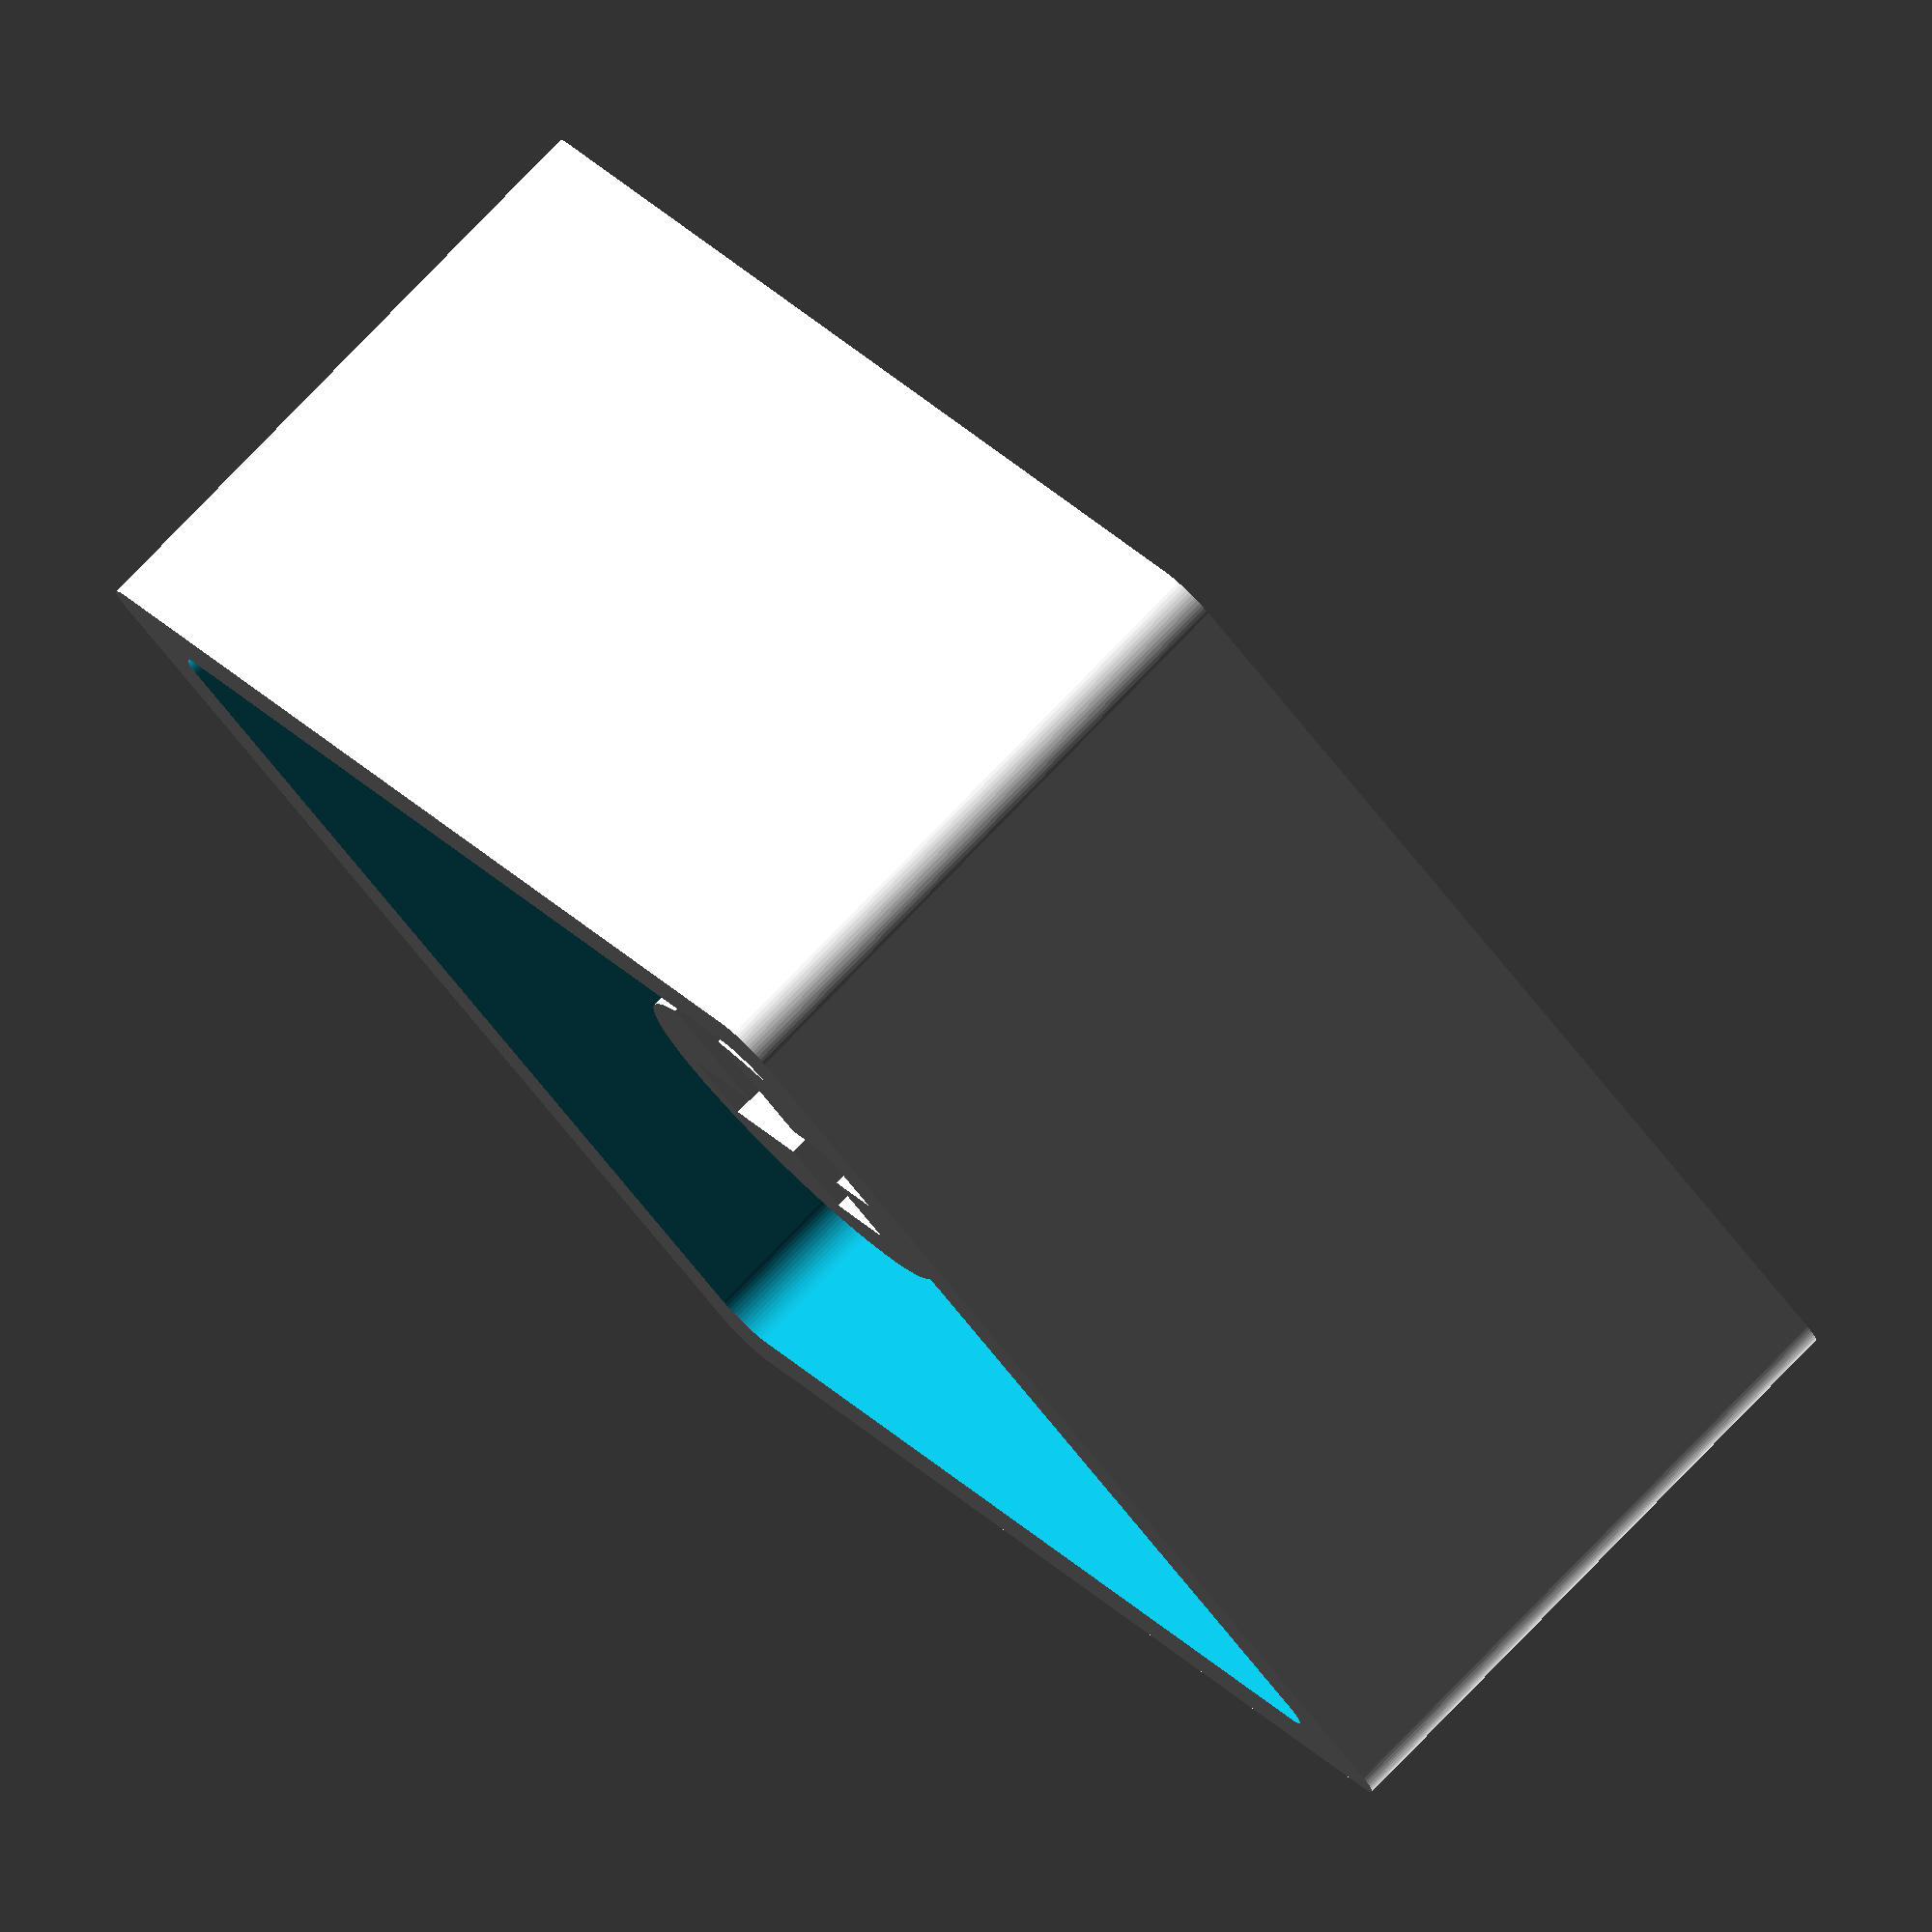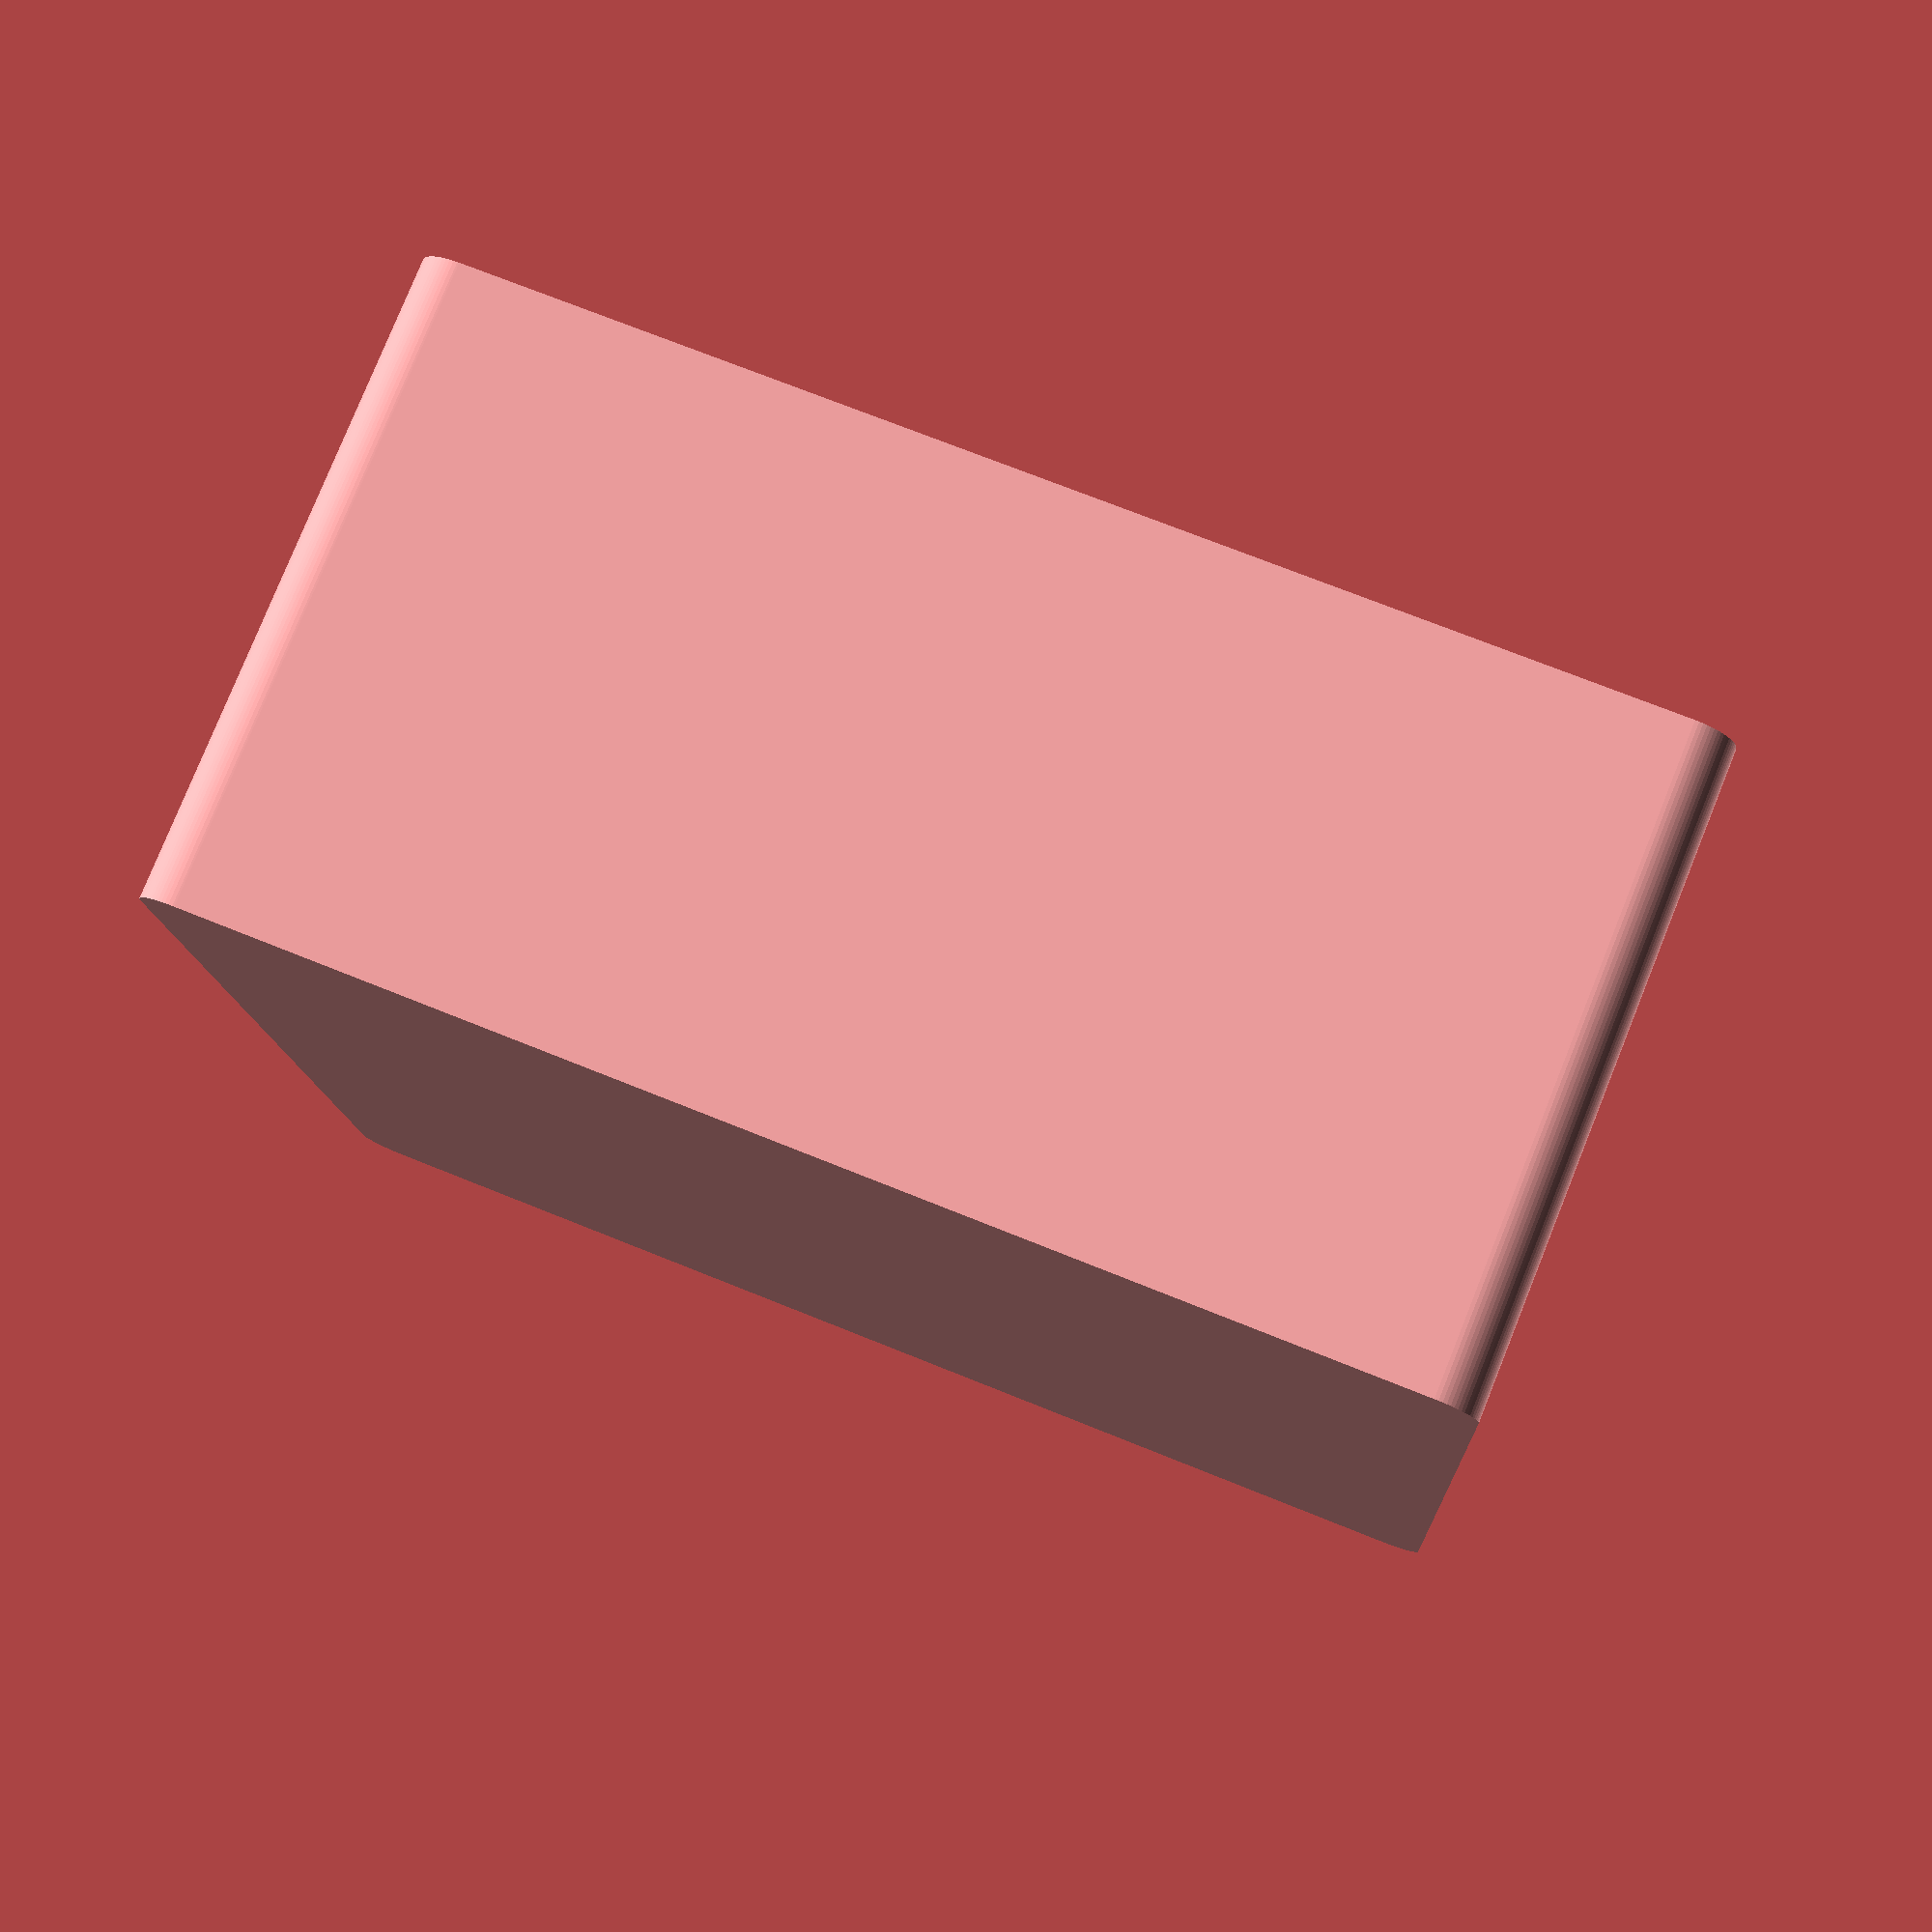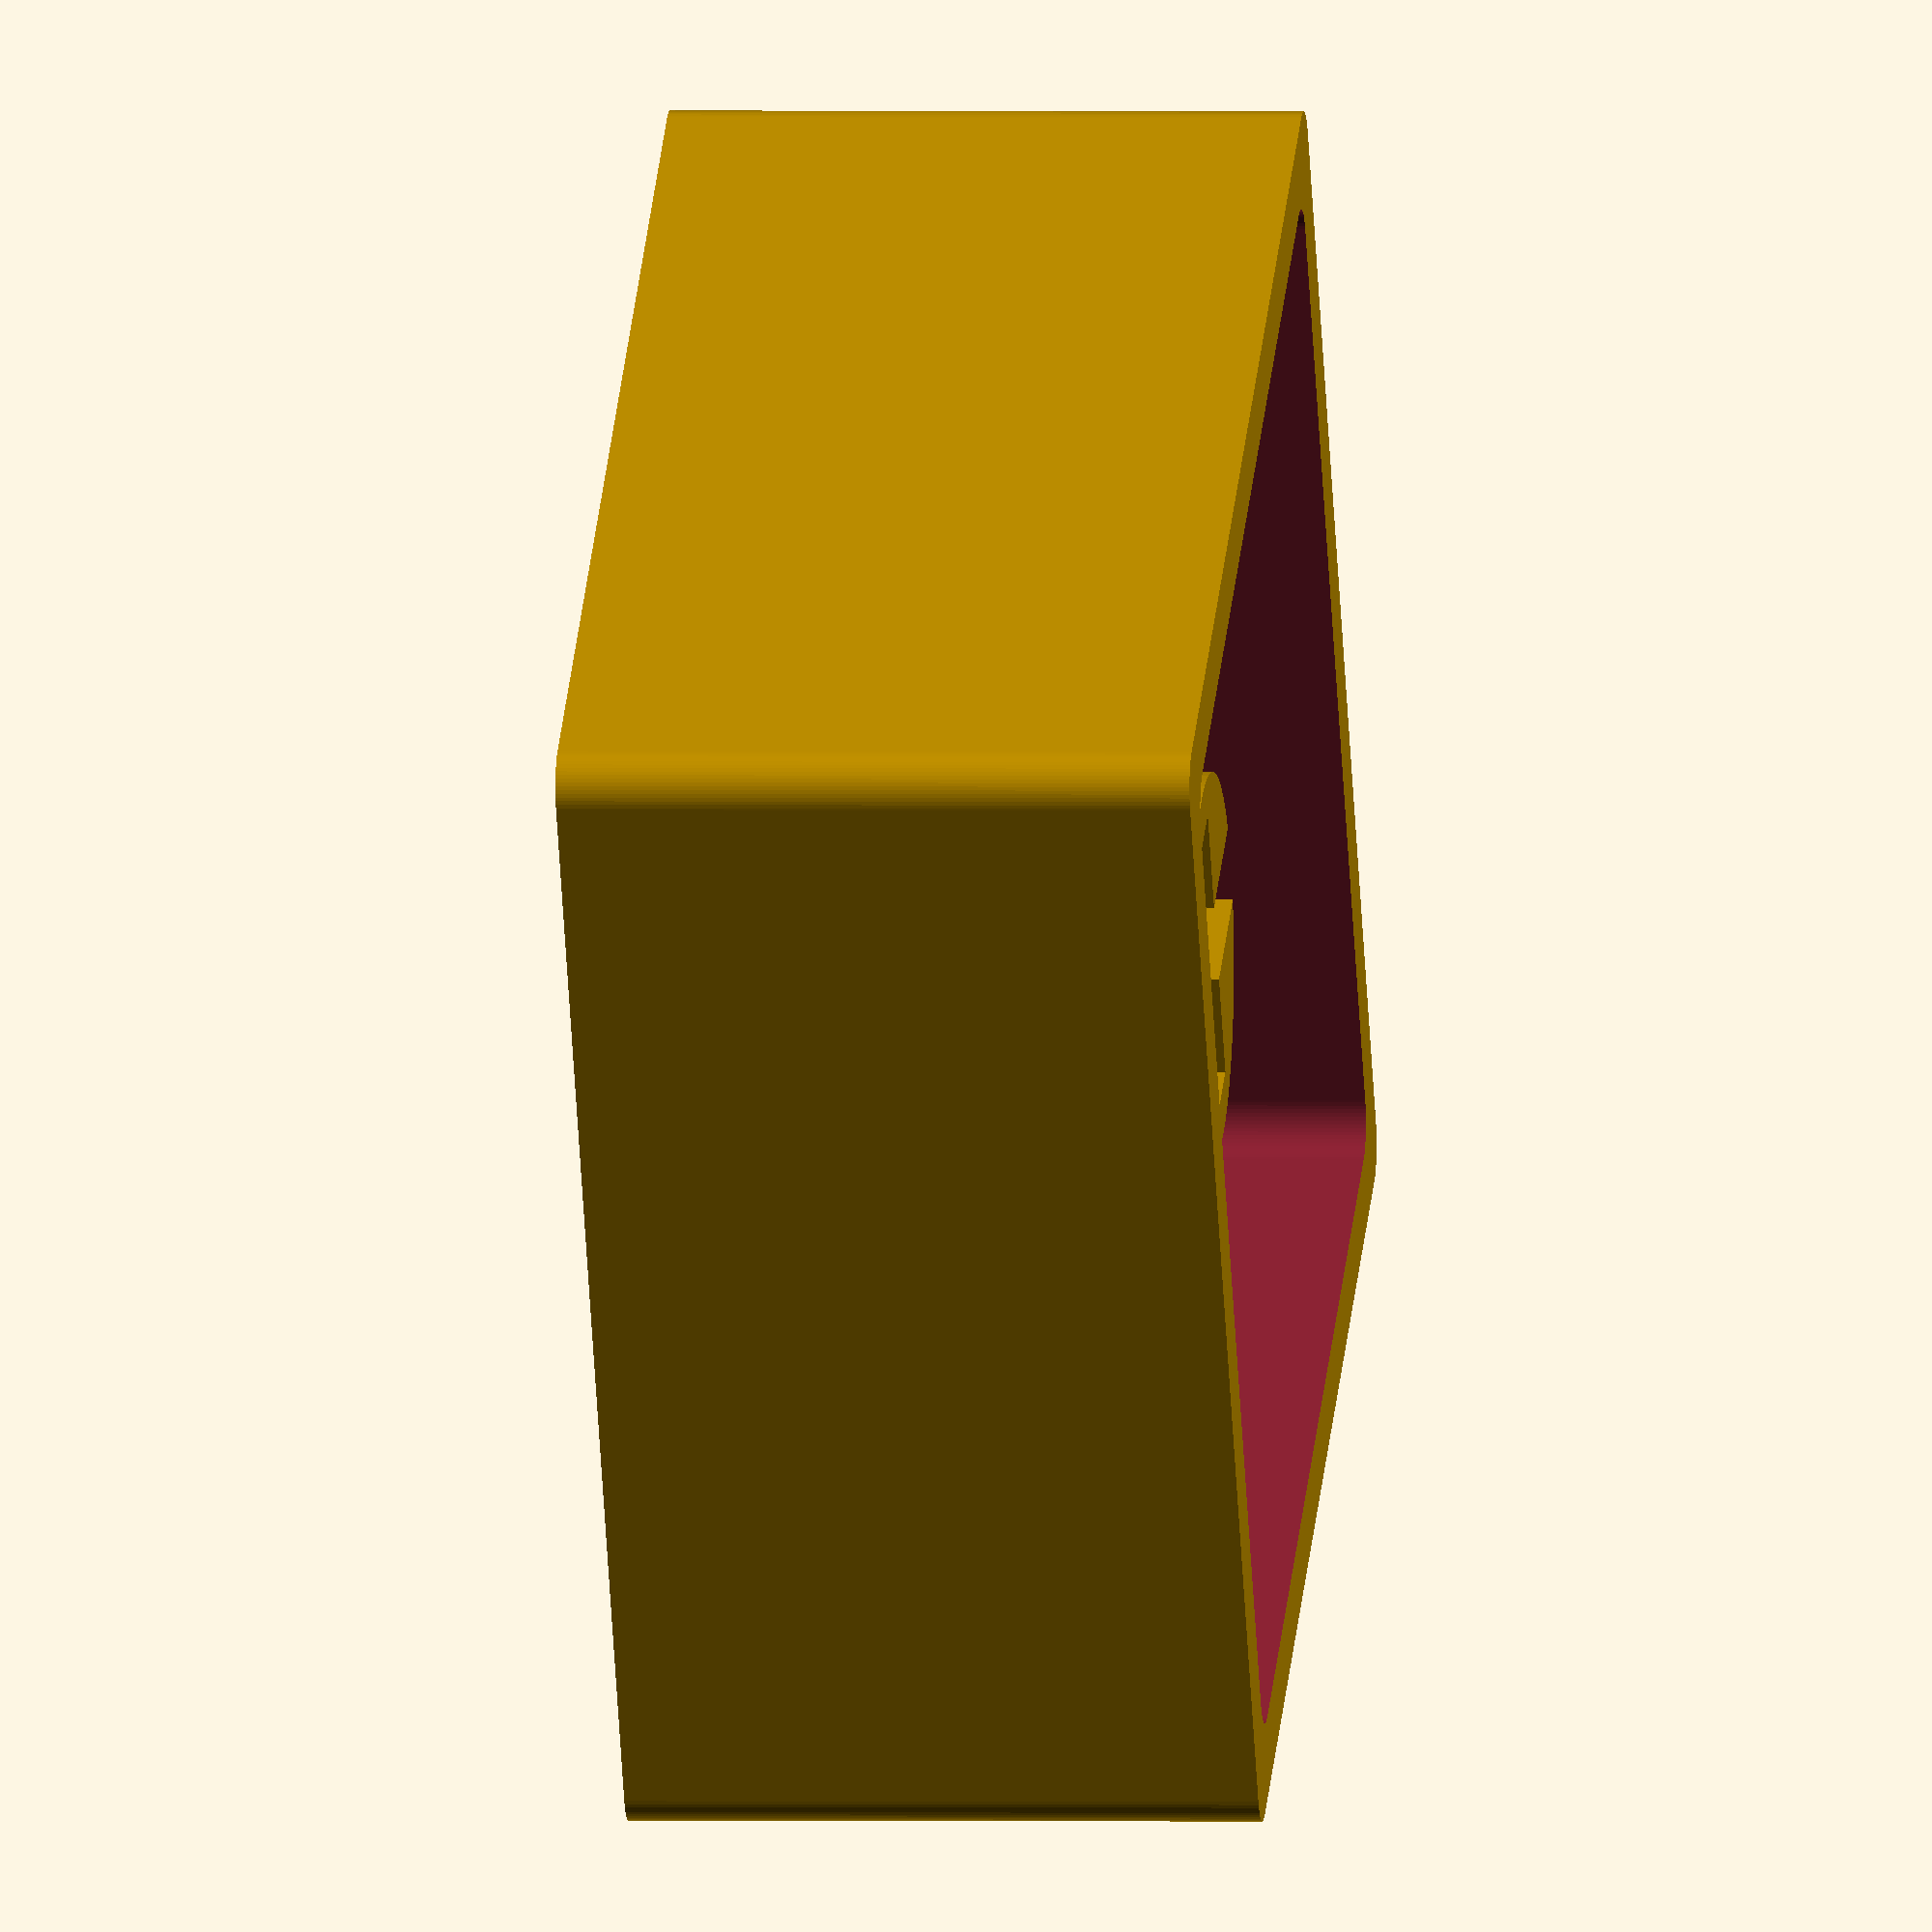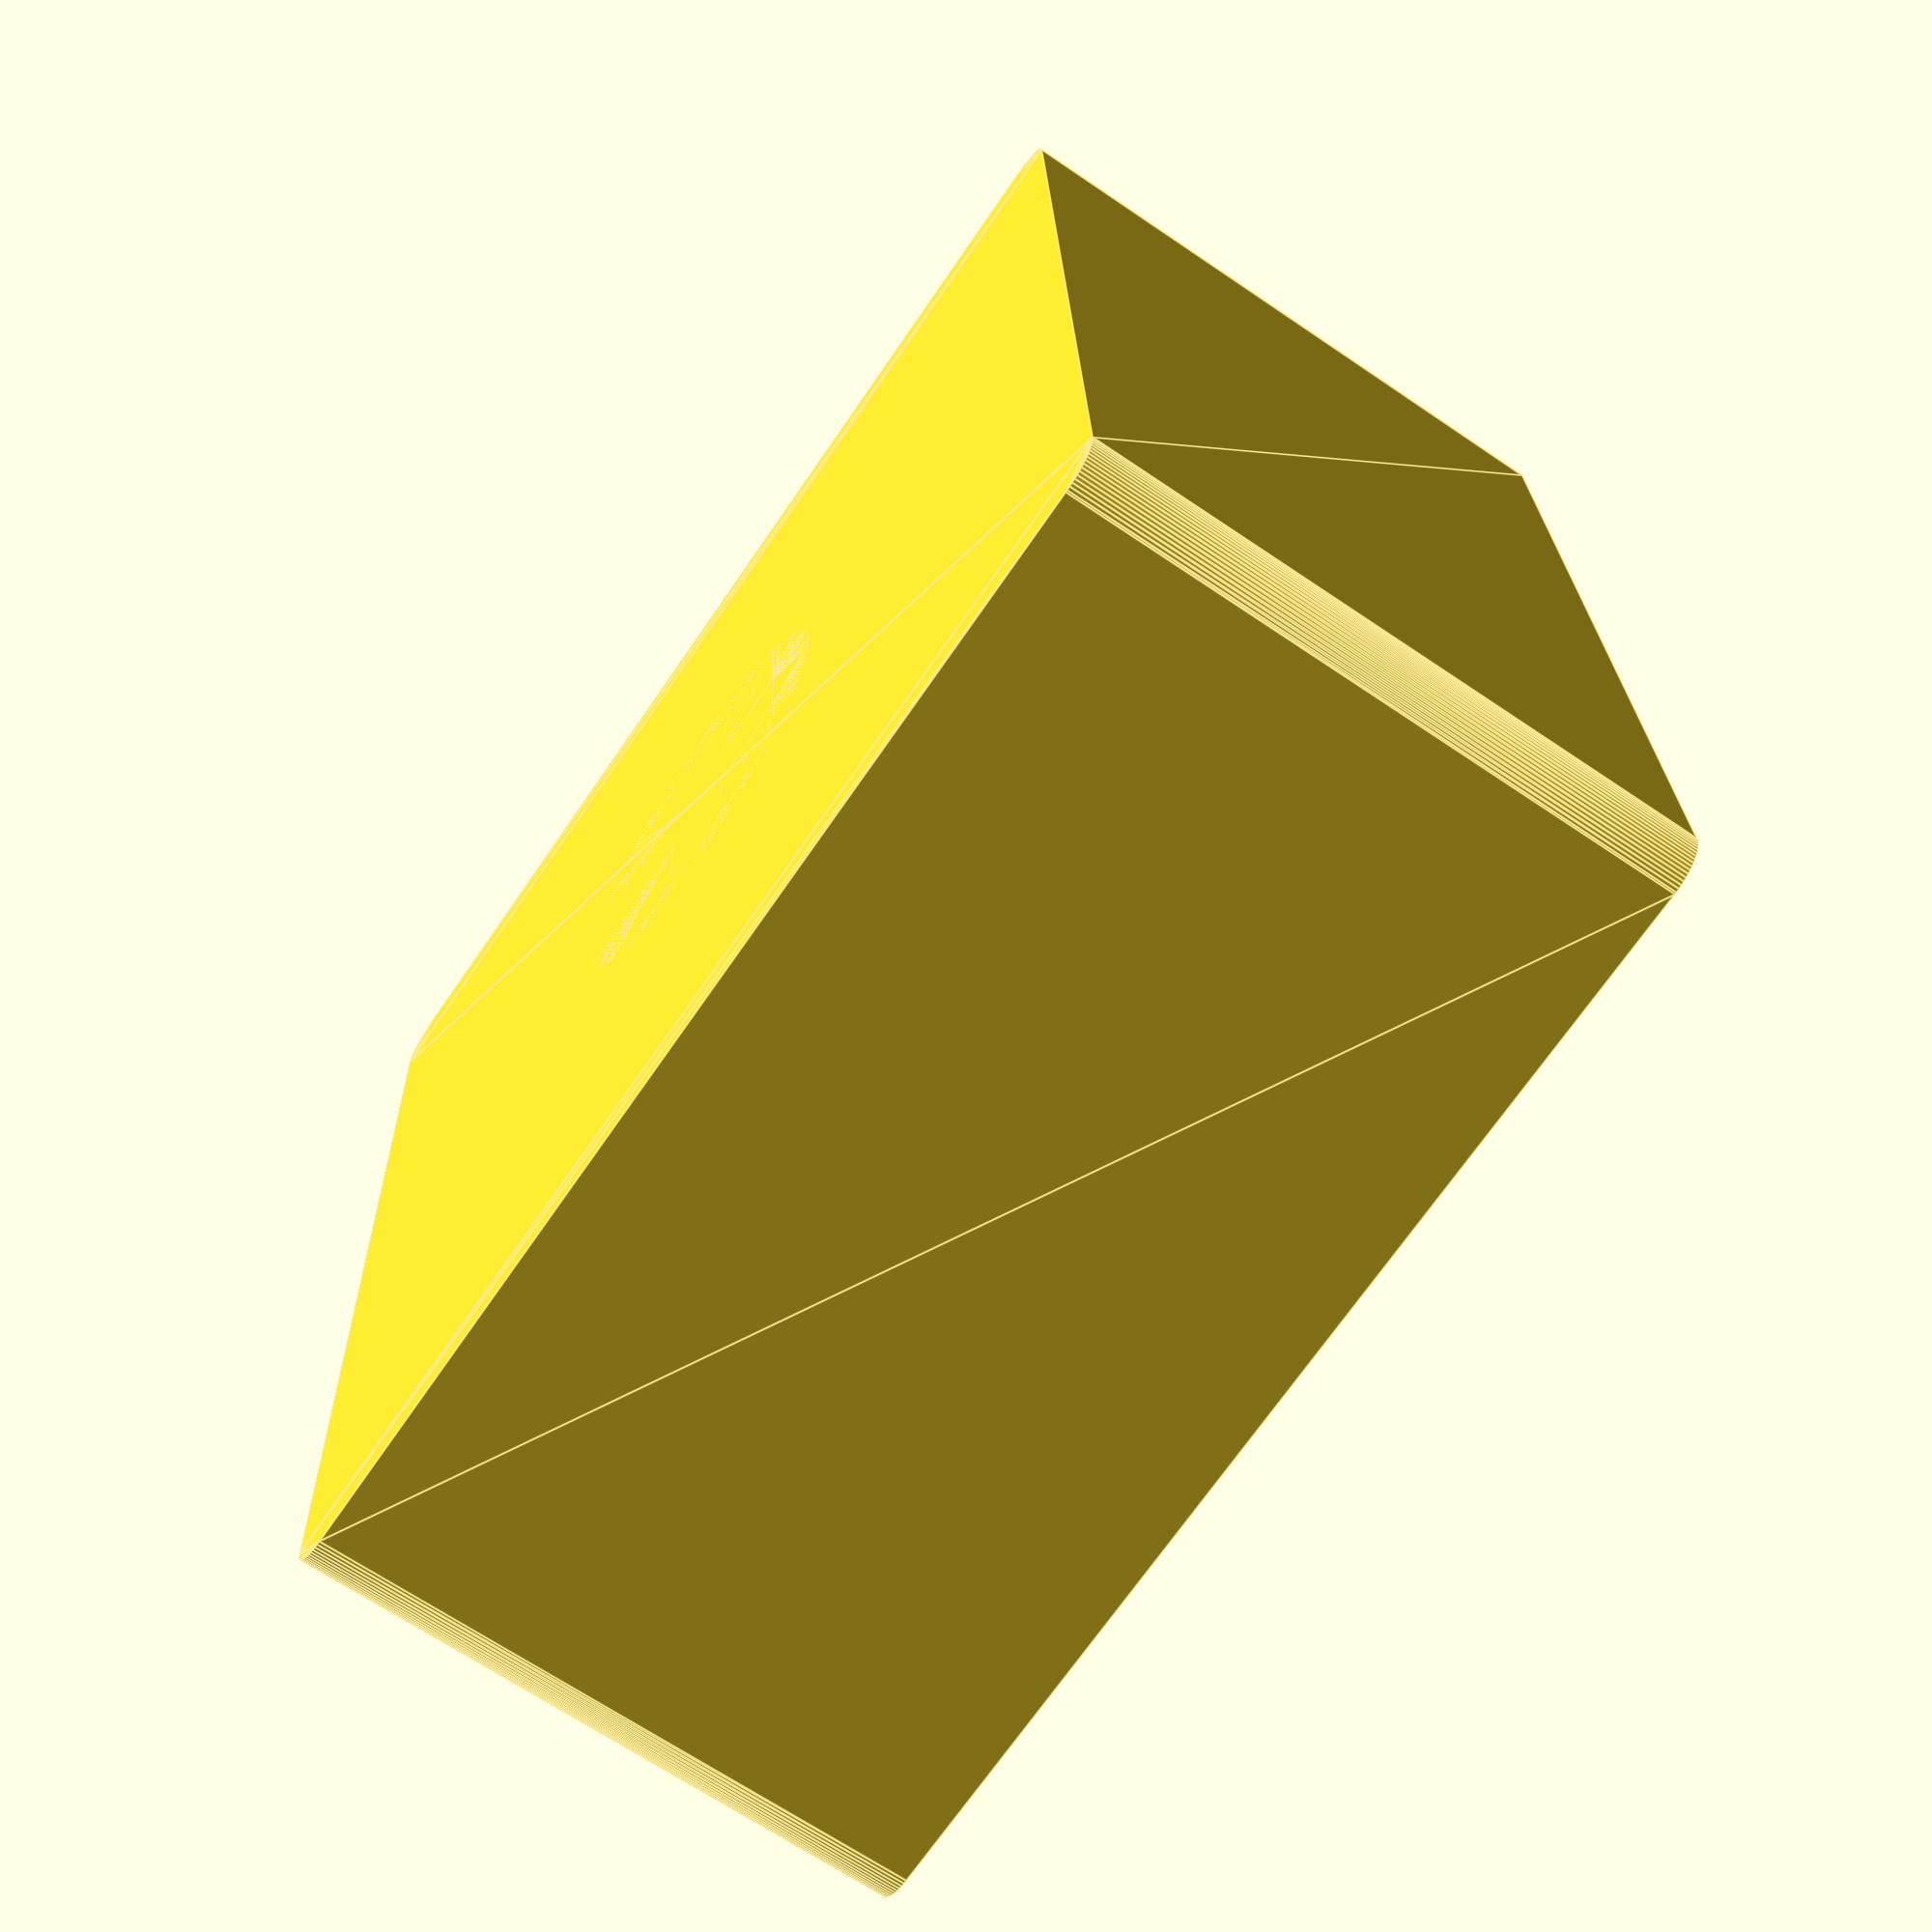
<openscad>
$fn = 70;

axis_diameter = 5.5;
axis_thickness = 0.6;
cross_thickness = 1.2;
axis_depth = 8;
thickness = 1;
top_r = 0.6;
cap_width = 17.8;
cap_height = cap_width;
cap_depth = 9;

module fillet2d(r, d = 0)
{
    offset(r = r) offset(delta = -r) children(0);
}

module axis_base()
{
    difference()
    {
        circle(r = axis_diameter / 2);

        translate([ 0, axis_thickness ])
        {
            square(size = [ cross_thickness, axis_diameter - axis_thickness * 1 ], center = true);
        }
        square(size = [ axis_diameter - axis_thickness * 2, cross_thickness ], center = true);
    }
}

module axis()
{
    linear_extrude(height = axis_depth) axis_base();
}

module top_base(d = 0)
{
    fillet2d(r = top_r, d = d)
    {
        square(size = [ cap_width, cap_height ], center = true);
    }
}

module outer()
{
    difference()
    {
        linear_extrude(height = cap_depth)
        {
            fillet2d(r = top_r)
            {
                square(size = [ cap_width, cap_height ], center = true);
            }
        }

        translate([ 0, 0, thickness ])
        {
            linear_extrude(height = cap_depth)
            {
                fillet2d(r = top_r, d = thickness)
                {
                    square(size = [ cap_width - thickness * 2, cap_height - thickness * 2 ], center = true);
                }
            }
        }
    }
}

axis();
outer();

</openscad>
<views>
elev=99.8 azim=134.9 roll=135.9 proj=o view=solid
elev=281.1 azim=272.9 roll=201.9 proj=p view=solid
elev=359.3 azim=58.1 roll=276.3 proj=o view=wireframe
elev=67.0 azim=92.2 roll=235.6 proj=p view=edges
</views>
